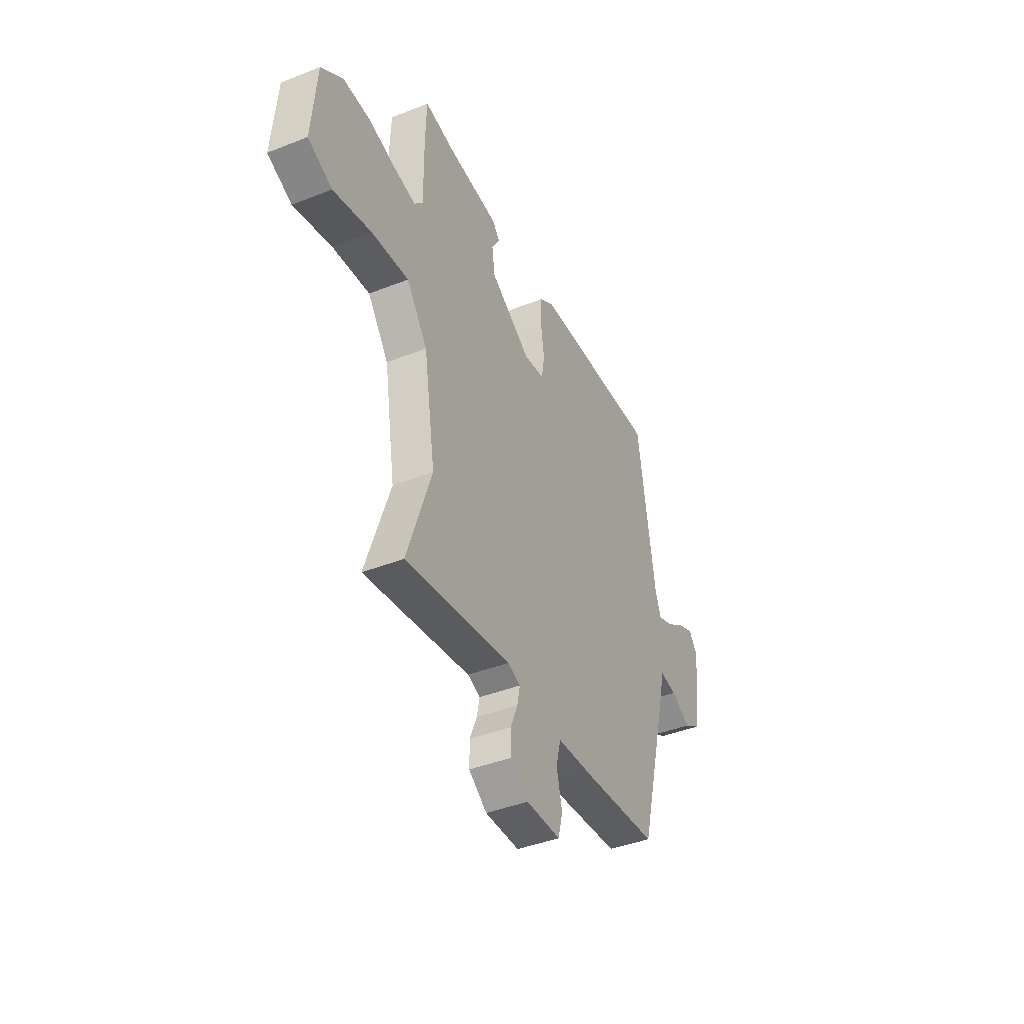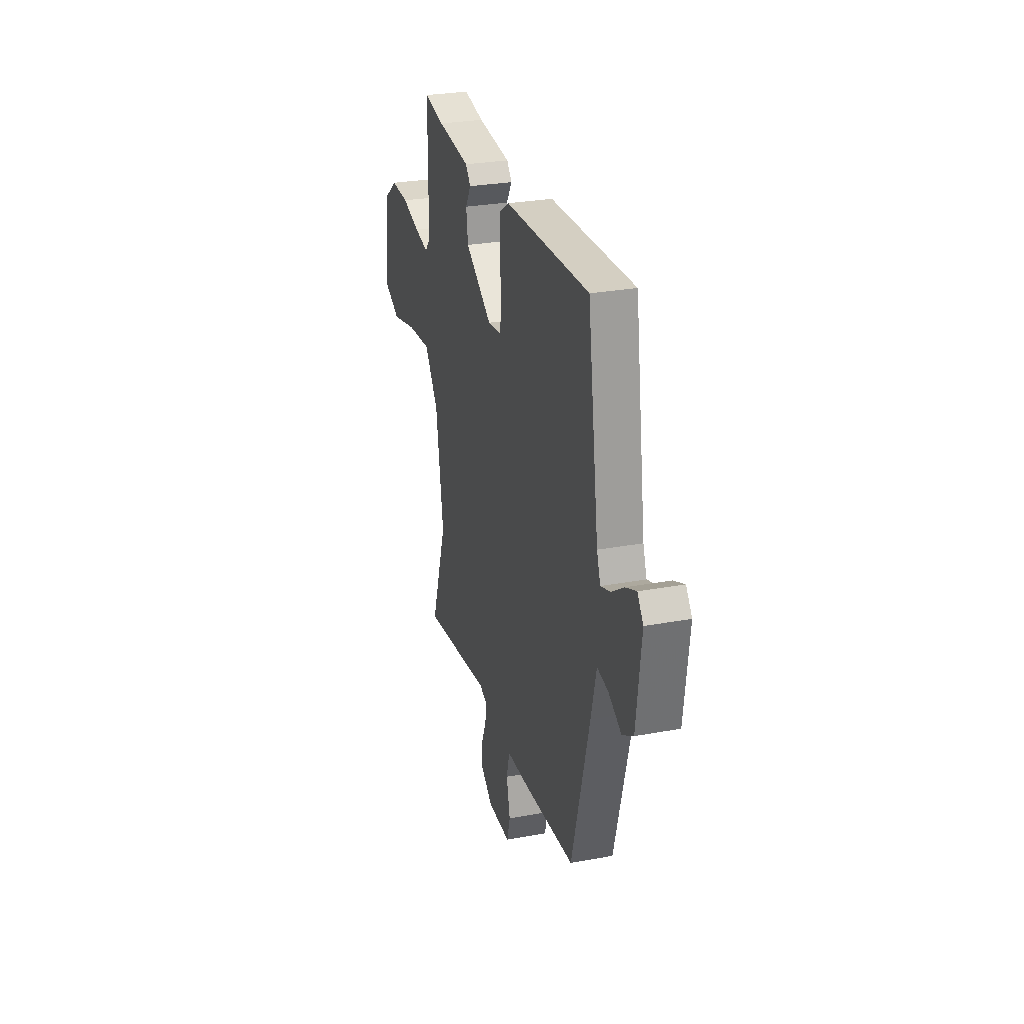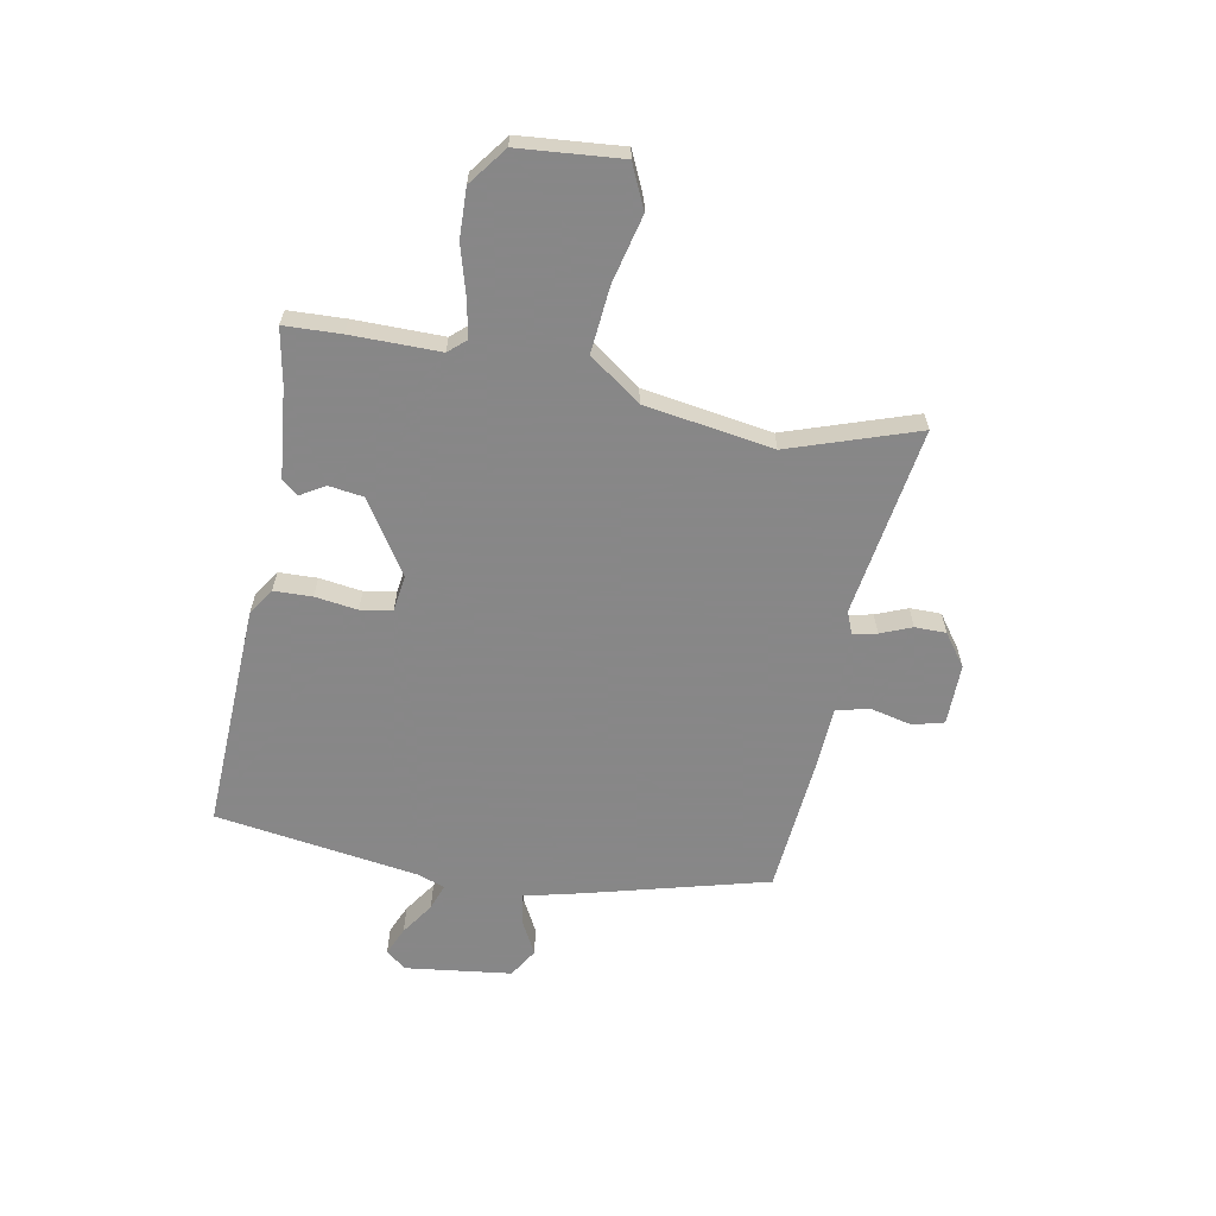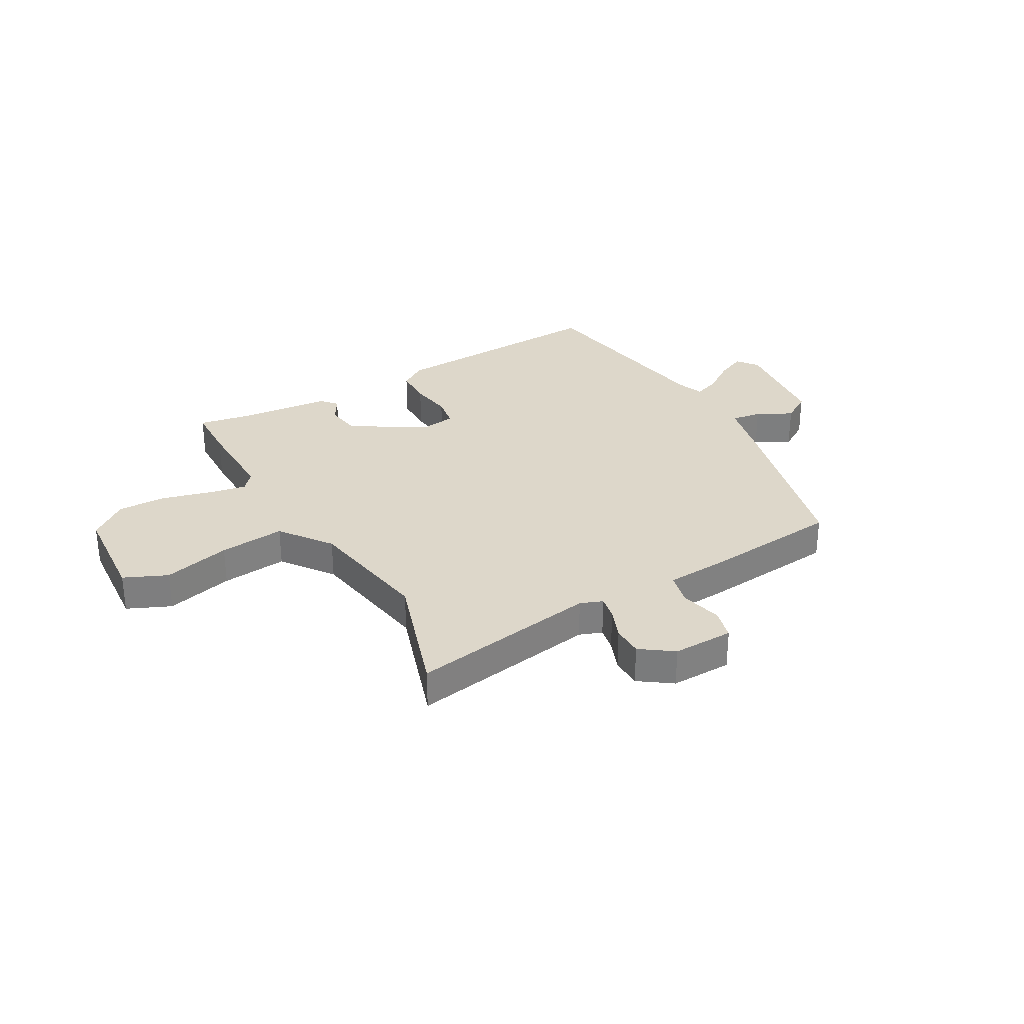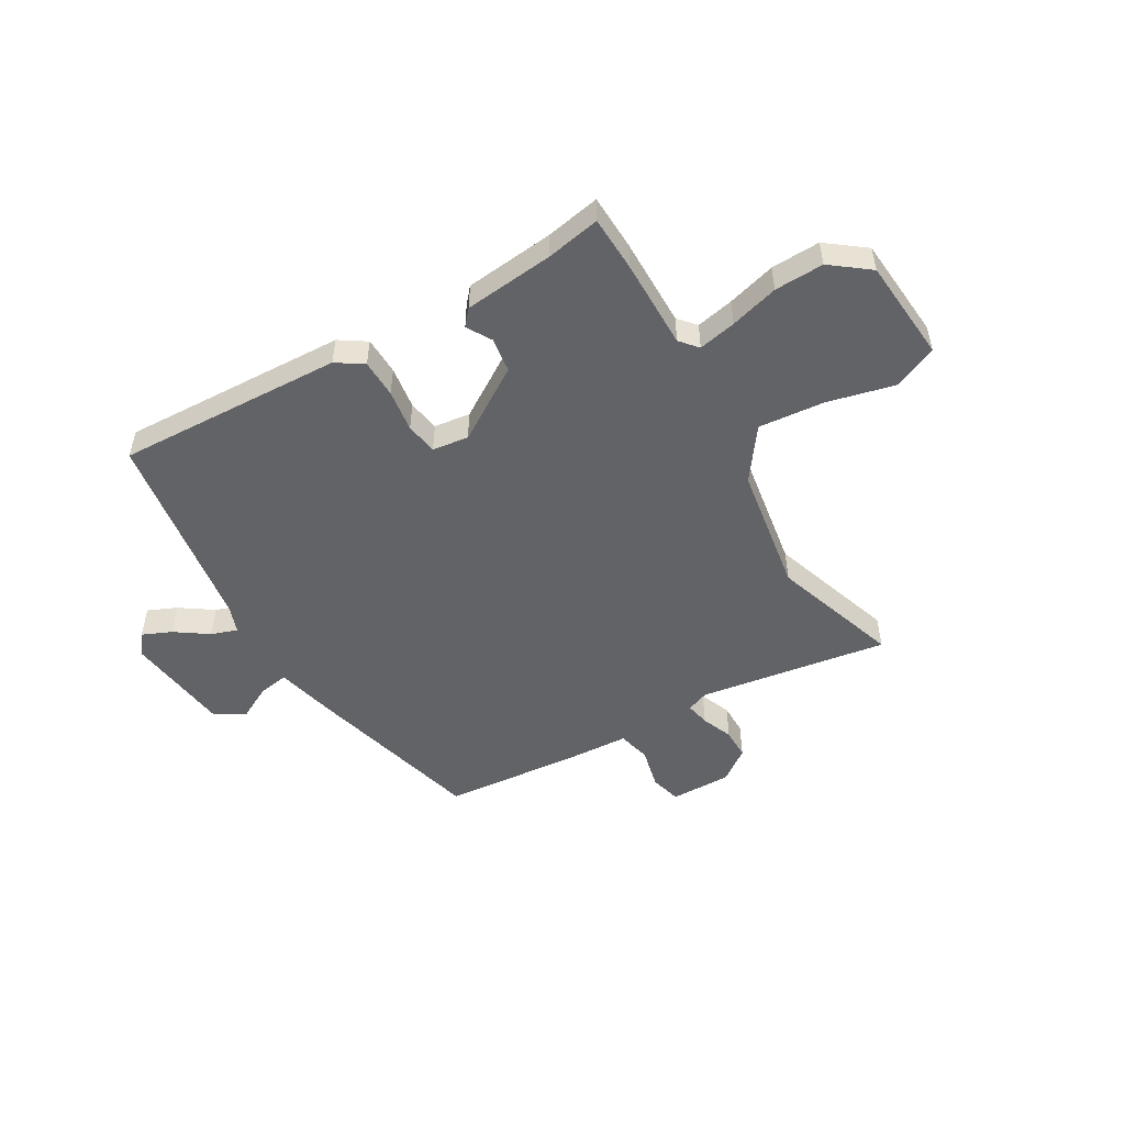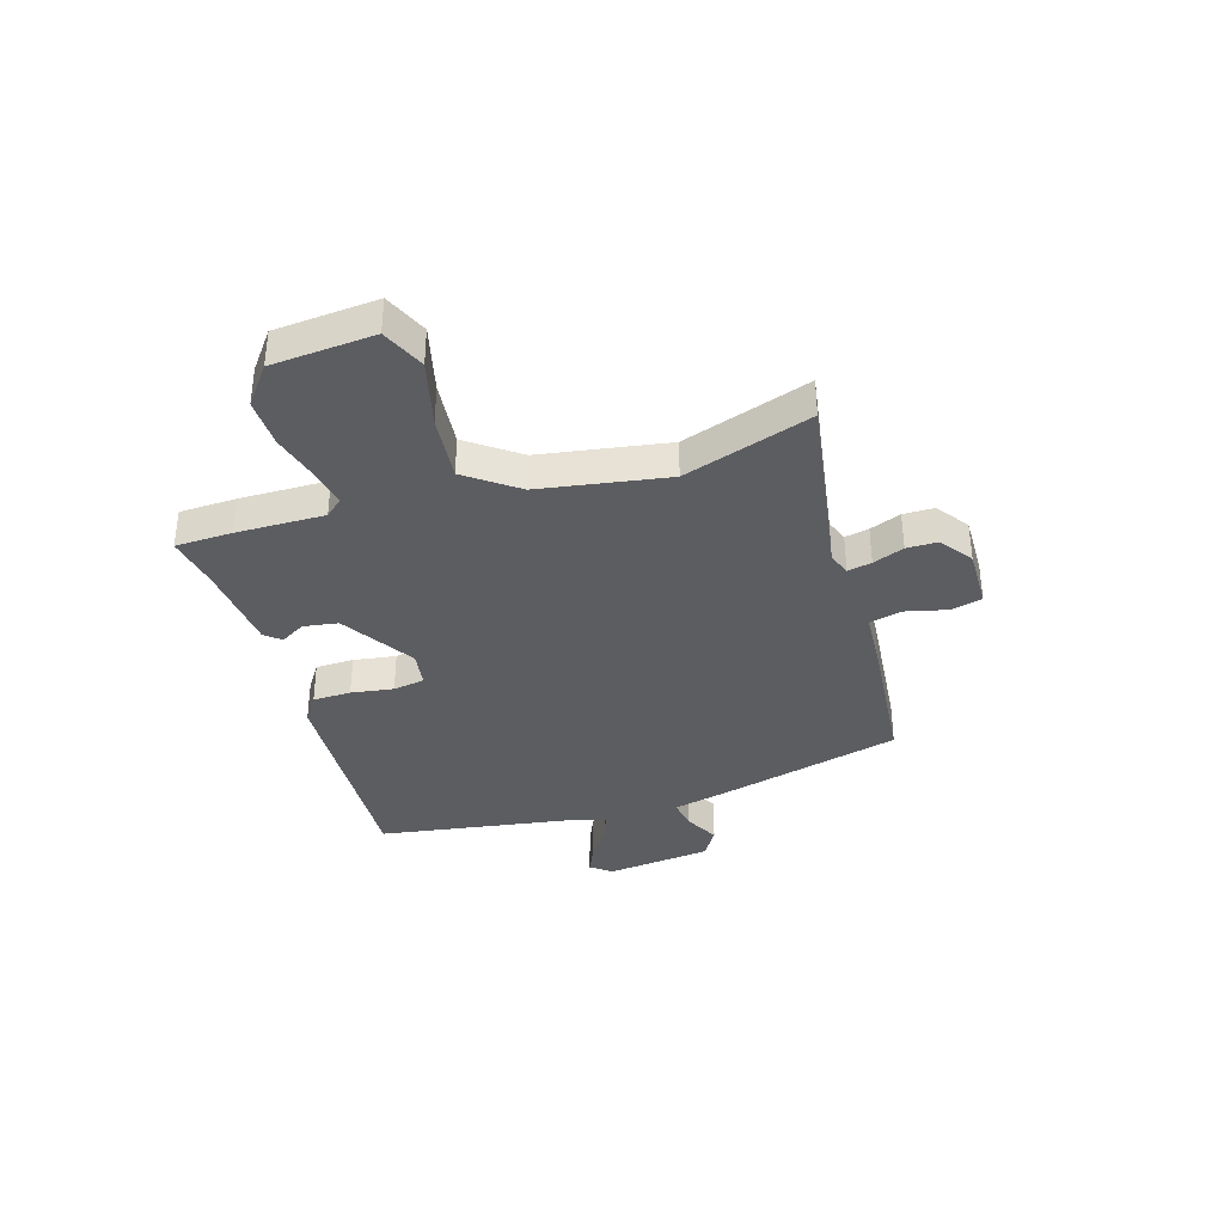
<metadata>
{"format":"obj","ext":"obj","renderer":"f3d","projection":"perspective","resolution":1024,"background":"white","views":[{"elev":-41.5,"azim":115.5,"up":"+Z"},{"elev":28.1,"azim":-105.7,"up":"+Z"},{"elev":-62.6,"azim":79.4,"up":"+Y"},{"elev":30.9,"azim":149.8,"up":"+Y"},{"elev":-50.9,"azim":30.2,"up":"+Y"},{"elev":-36.3,"azim":106.6,"up":"+Y"}]}
</metadata>
<code>
v 0.5 0.07 0.51
v 0.504 0.07 0.407
v 0.503 0.07 0.244
v 0.531 0.07 0.212
v 0.6 0.07 0.226
v 0.689 0.07 0.251
v 0.779 0.07 0.254
v 0.849 0.07 0.201
v 0.865 0.07 0.013
v 0.786 0.07 -0.023
v 0.662 0.07 0.007
v 0.541 0.07 0.018
v 0.473 0.07 -0.076
v 0.436 0.07 -0.311
v 0.515 0.07 -0.545
v 0.169 0.07 -0.492
v 0.128 0.07 -0.508
v 0.137 0.07 -0.552
v 0.16 0.07 -0.609
v 0.16 0.07 -0.666
v 0.101 0.07 -0.709
v -0.011 0.07 -0.708
v -0.026 0.07 -0.651
v -0.008 0.07 -0.574
v -0.023 0.07 -0.514
v -0.135 0.07 -0.508
v -0.389 0.07 -0.486
v -0.476 0.07 -0.157
v -0.502 0.07 -0.049
v -0.557 0.07 -0.058
v -0.621 0.07 -0.092
v -0.675 0.07 -0.059
v -0.699 0.07 0.135
v -0.67 0.07 0.173
v -0.617 0.07 0.15
v -0.557 0.07 0.109
v -0.509 0.07 0.092
v -0.491 0.07 0.142
v -0.435 0.07 0.515
v -0.02 0.07 0.498
v 0.029 0.07 0.466
v 0.031 0.07 0.396
v 0.02 0.07 0.318
v 0.03 0.07 0.26
v 0.096 0.07 0.251
v 0.229 0.07 0.336
v 0.238 0.07 0.4
v 0.211 0.07 0.445
v 0.236 0.07 0.474
v 0.4 0.07 0.491
v 0.5 0 0.51
v 0.504 0 0.407
v 0.503 0 0.244
v 0.531 0 0.212
v 0.6 0 0.226
v 0.689 0 0.251
v 0.779 0 0.254
v 0.849 0 0.201
v 0.865 0 0.013
v 0.786 0 -0.023
v 0.662 0 0.007
v 0.541 0 0.018
v 0.473 0 -0.076
v 0.436 0 -0.311
v 0.515 0 -0.545
v 0.169 0 -0.492
v 0.128 0 -0.508
v 0.137 0 -0.552
v 0.16 0 -0.609
v 0.16 0 -0.666
v 0.101 0 -0.709
v -0.011 0 -0.708
v -0.026 0 -0.651
v -0.008 0 -0.574
v -0.023 0 -0.514
v -0.135 0 -0.508
v -0.389 0 -0.486
v -0.476 0 -0.157
v -0.502 0 -0.049
v -0.557 0 -0.058
v -0.621 0 -0.092
v -0.675 0 -0.059
v -0.699 0 0.135
v -0.67 0 0.173
v -0.617 0 0.15
v -0.557 0 0.109
v -0.509 0 0.092
v -0.491 0 0.142
v -0.435 0 0.515
v -0.02 0 0.498
v 0.029 0 0.466
v 0.031 0 0.396
v 0.02 0 0.318
v 0.03 0 0.26
v 0.096 0 0.251
v 0.229 0 0.336
v 0.238 0 0.4
v 0.211 0 0.445
v 0.236 0 0.474
v 0.4 0 0.491
f 47 48 49 50
f 1 2 3
f 50 1 3
f 47 50 3
f 46 47 3
f 45 46 3 4
f 41 42 43
f 40 41 43
f 39 40 43
f 38 39 43
f 37 38 43 44
f 34 35 36
f 33 34 36
f 32 33 36
f 31 32 36
f 30 31 36
f 29 30 36 37
f 37 44 45
f 29 37 45
f 28 29 45
f 27 28 45
f 26 27 45
f 25 26 45
f 22 23 24
f 21 22 24
f 20 21 24
f 19 20 24
f 18 19 24
f 17 18 24 25
f 14 15 16
f 17 25 45
f 16 17 45
f 14 16 45
f 13 14 45
f 9 10 11
f 8 9 11
f 7 8 11
f 6 7 11
f 5 6 11
f 4 5 11 12
f 4 12 13 45
f 100 99 98 97
f 53 52 51
f 53 51 100
f 53 100 97
f 53 97 96
f 54 53 96 95
f 93 92 91
f 93 91 90
f 93 90 89
f 93 89 88
f 94 93 88 87
f 86 85 84
f 86 84 83
f 86 83 82
f 86 82 81
f 86 81 80
f 87 86 80 79
f 95 94 87
f 95 87 79
f 95 79 78
f 95 78 77
f 95 77 76
f 95 76 75
f 74 73 72
f 74 72 71
f 74 71 70
f 74 70 69
f 74 69 68
f 75 74 68 67
f 66 65 64
f 95 75 67
f 95 67 66
f 95 66 64
f 95 64 63
f 61 60 59
f 61 59 58
f 61 58 57
f 61 57 56
f 61 56 55
f 62 61 55 54
f 95 63 62 54
f 1 51 52 2
f 2 52 53 3
f 3 53 54 4
f 4 54 55 5
f 5 55 56 6
f 6 56 57 7
f 7 57 58 8
f 8 58 59 9
f 9 59 60 10
f 10 60 61 11
f 11 61 62 12
f 12 62 63 13
f 13 63 64 14
f 14 64 65 15
f 15 65 66 16
f 16 66 67 17
f 17 67 68 18
f 18 68 69 19
f 19 69 70 20
f 20 70 71 21
f 21 71 72 22
f 22 72 73 23
f 23 73 74 24
f 24 74 75 25
f 25 75 76 26
f 26 76 77 27
f 27 77 78 28
f 28 78 79 29
f 29 79 80 30
f 30 80 81 31
f 31 81 82 32
f 32 82 83 33
f 33 83 84 34
f 34 84 85 35
f 35 85 86 36
f 36 86 87 37
f 37 87 88 38
f 38 88 89 39
f 39 89 90 40
f 40 90 91 41
f 41 91 92 42
f 42 92 93 43
f 43 93 94 44
f 44 94 95 45
f 45 95 96 46
f 46 96 97 47
f 47 97 98 48
f 48 98 99 49
f 49 99 100 50
f 50 100 51 1

</code>
